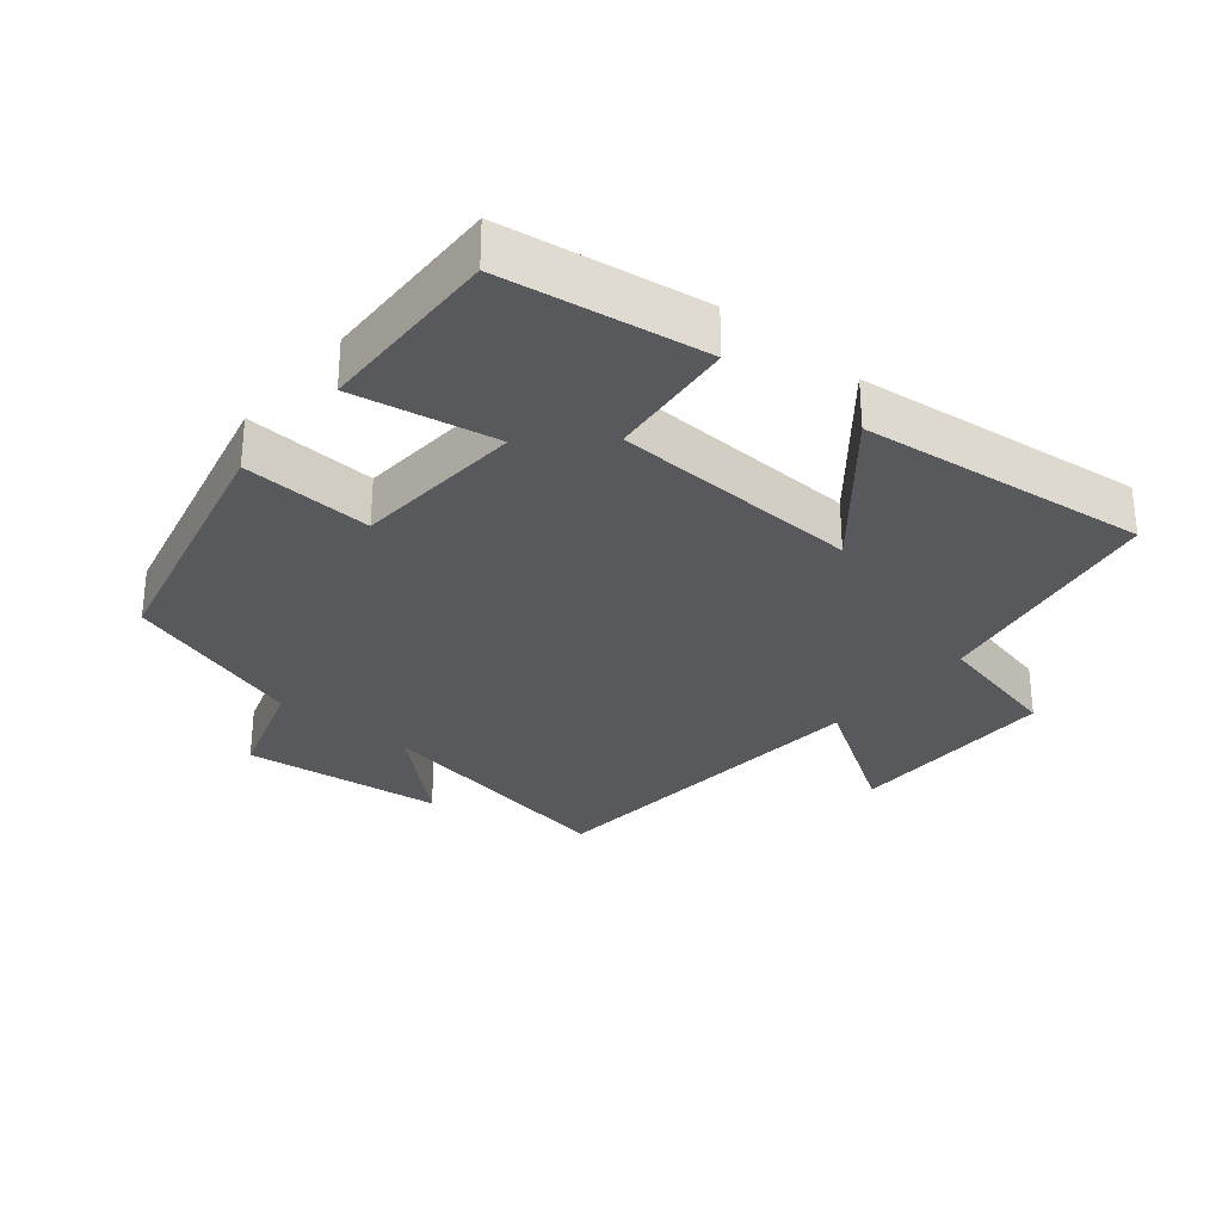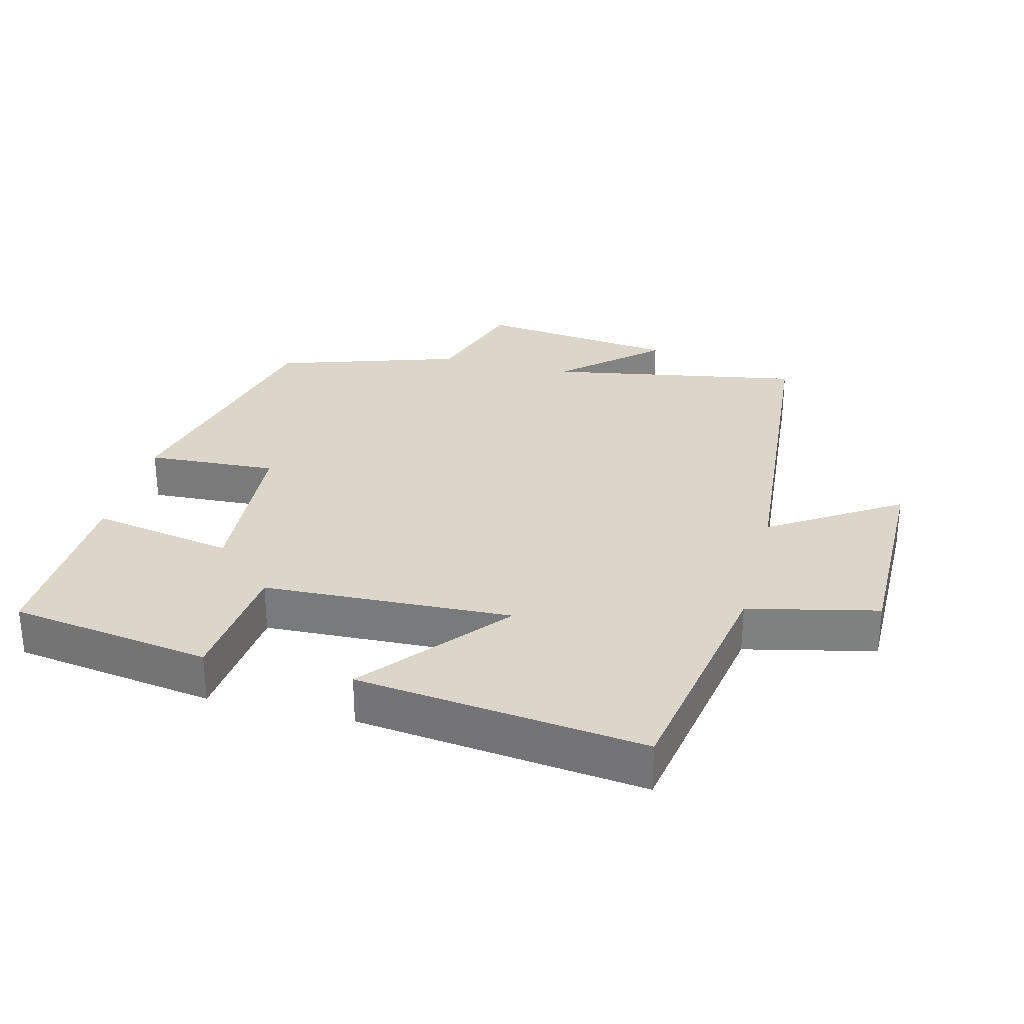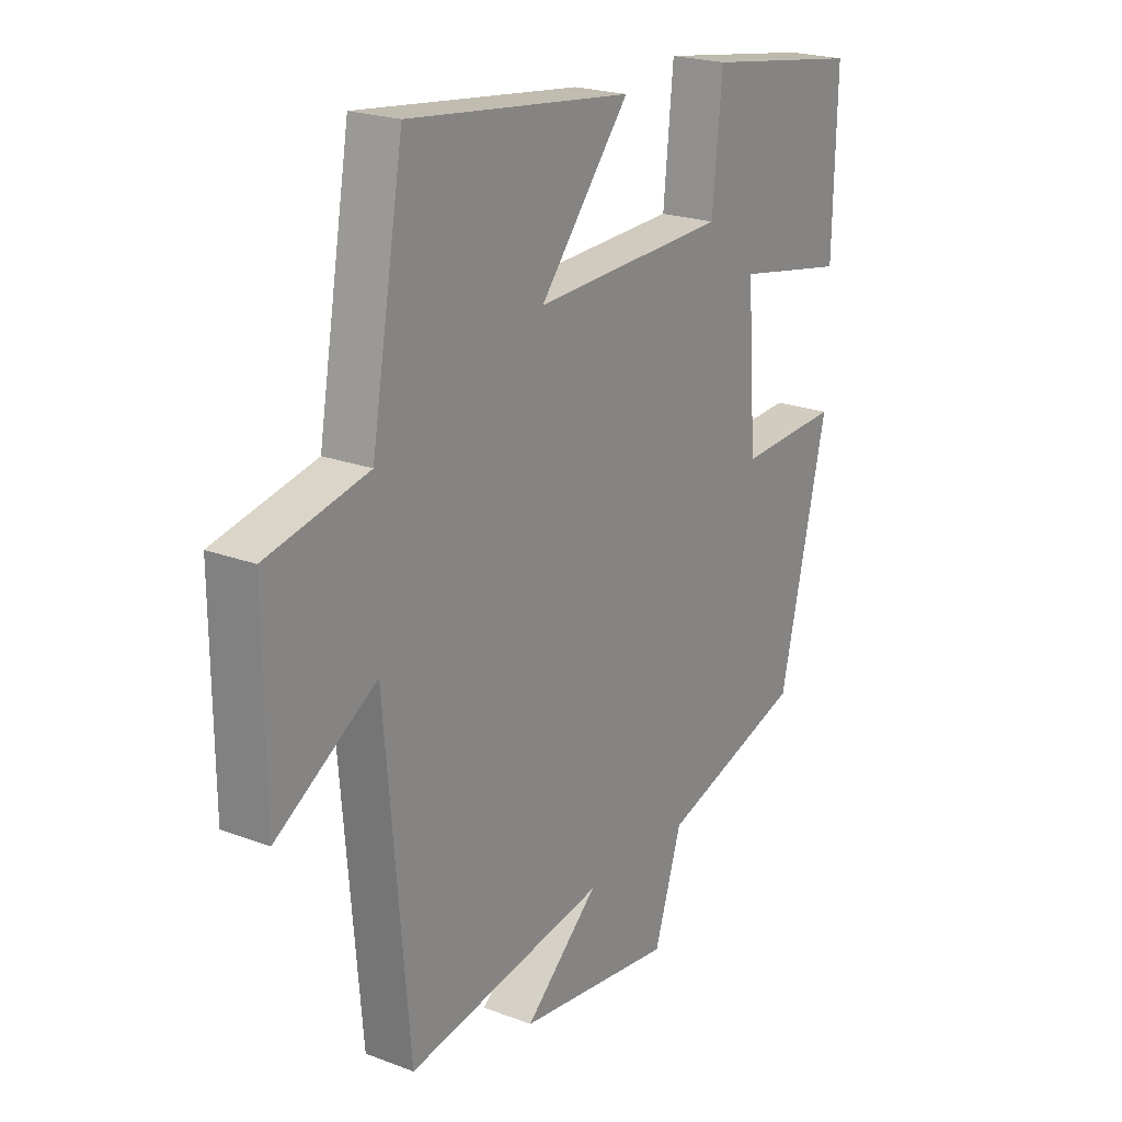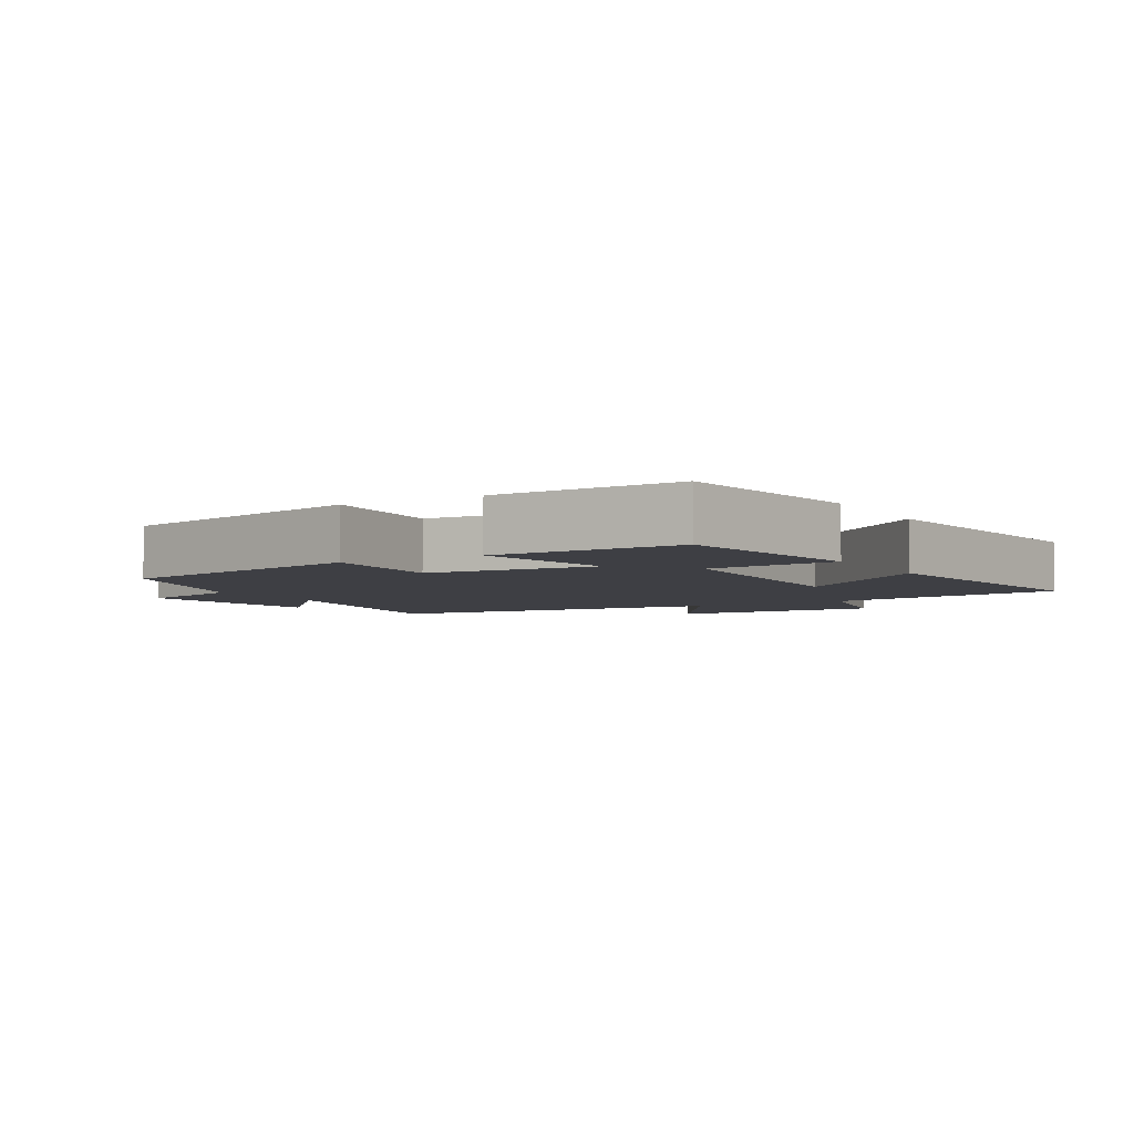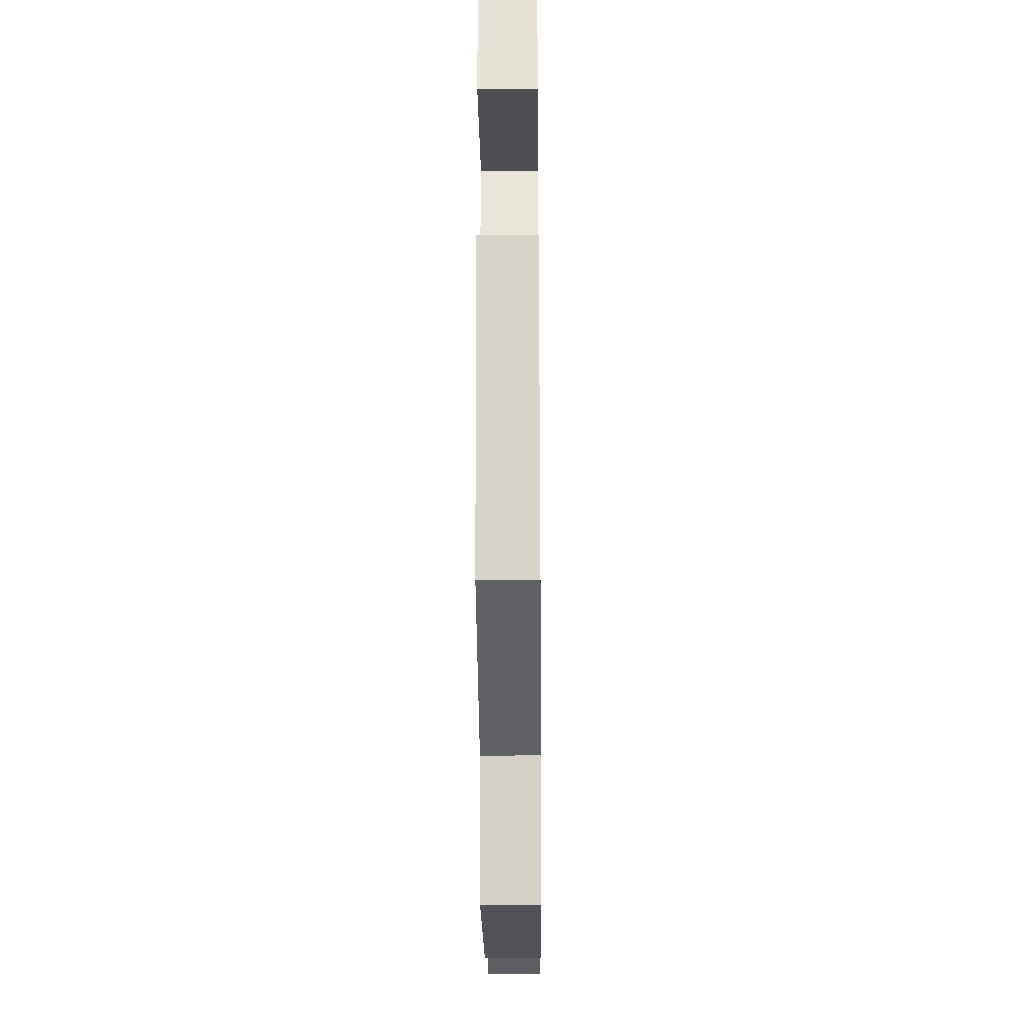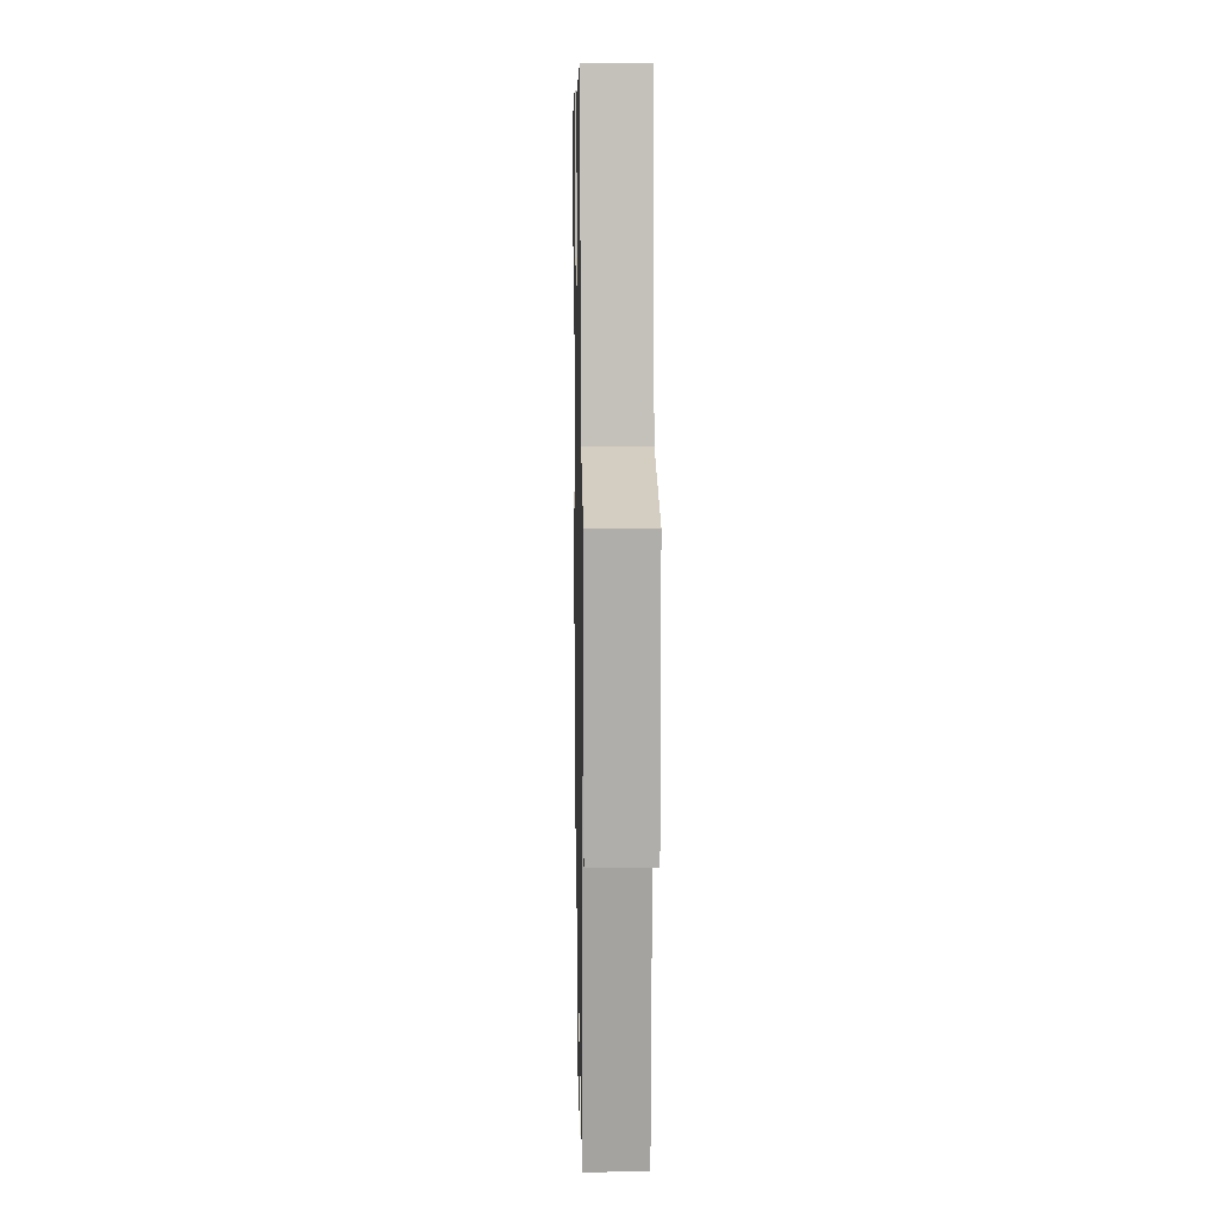
<metadata>
{"format":"obj","ext":"obj","renderer":"f3d","projection":"perspective","resolution":1024,"background":"white","views":[{"elev":-30.1,"azim":-39.5,"up":"+Y"},{"elev":29.9,"azim":14.3,"up":"+Y"},{"elev":21.7,"azim":123.7,"up":"+Z"},{"elev":-4.4,"azim":-59.7,"up":"+Y"},{"elev":-28.5,"azim":-89.5,"up":"+Z"},{"elev":12.1,"azim":88.9,"up":"+Z"}]}
</metadata>
<code>
v 0.455 0.07 -0.568
v 0.074 0.07 -0.5
v 0.214 0.07 -0.626
v -0.084 0.07 -0.662
v -0.136 0.07 -0.5
v -0.409 0.07 -0.412
v -0.5 0.07 -0.026
v -0.306 0.07 -0.037
v -0.288 0.07 0.217
v -0.5 0.07 0.178
v -0.507 0.07 0.455
v -0.207 0.07 0.5
v -0.188 0.07 0.307
v 0.182 0.07 0.291
v 0.011 0.07 0.5
v 0.438 0.07 0.55
v 0.5 0.07 0.191
v 0.693 0.07 0.147
v 0.691 0.07 -0.171
v 0.5 0.07 -0.049
v 0.455 0 -0.568
v 0.074 0 -0.5
v 0.214 0 -0.626
v -0.084 0 -0.662
v -0.136 0 -0.5
v -0.409 0 -0.412
v -0.5 0 -0.026
v -0.306 0 -0.037
v -0.288 0 0.217
v -0.5 0 0.178
v -0.507 0 0.455
v -0.207 0 0.5
v -0.188 0 0.307
v 0.182 0 0.291
v 0.011 0 0.5
v 0.438 0 0.55
v 0.5 0 0.191
v 0.693 0 0.147
v 0.691 0 -0.171
v 0.5 0 -0.049
f 17 18 19 20
f 16 17 20
f 15 16 20
f 14 15 20
f 20 1 2
f 14 20 2
f 13 14 2
f 11 12 13
f 10 11 13
f 9 10 13
f 8 9 13 2
f 7 8 2
f 6 7 2
f 5 6 2
f 2 3 4 5
f 40 39 38 37
f 40 37 36
f 40 36 35
f 40 35 34
f 22 21 40
f 22 40 34
f 22 34 33
f 33 32 31
f 33 31 30
f 33 30 29
f 22 33 29 28
f 22 28 27
f 22 27 26
f 22 26 25
f 25 24 23 22
f 1 21 22 2
f 2 22 23 3
f 3 23 24 4
f 4 24 25 5
f 5 25 26 6
f 6 26 27 7
f 7 27 28 8
f 8 28 29 9
f 9 29 30 10
f 10 30 31 11
f 11 31 32 12
f 12 32 33 13
f 13 33 34 14
f 14 34 35 15
f 15 35 36 16
f 16 36 37 17
f 17 37 38 18
f 18 38 39 19
f 19 39 40 20
f 20 40 21 1

</code>
